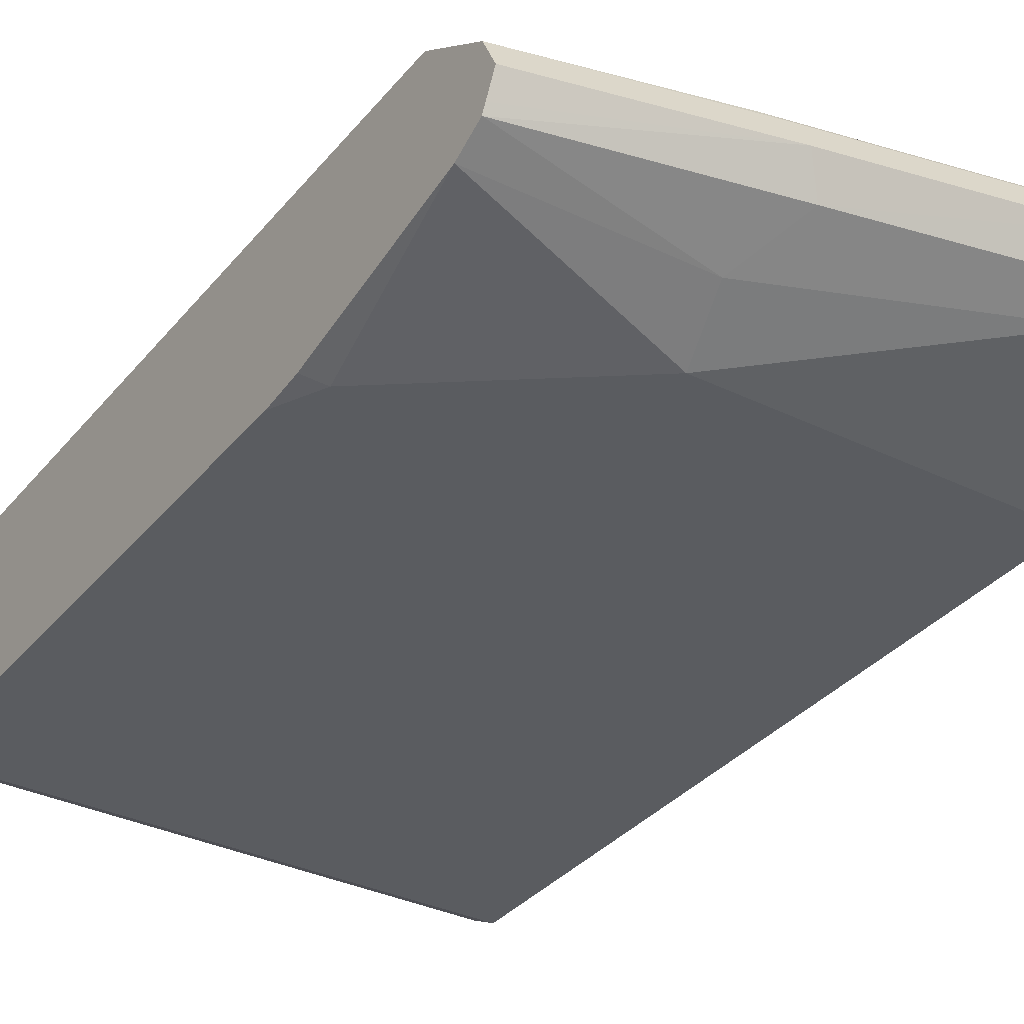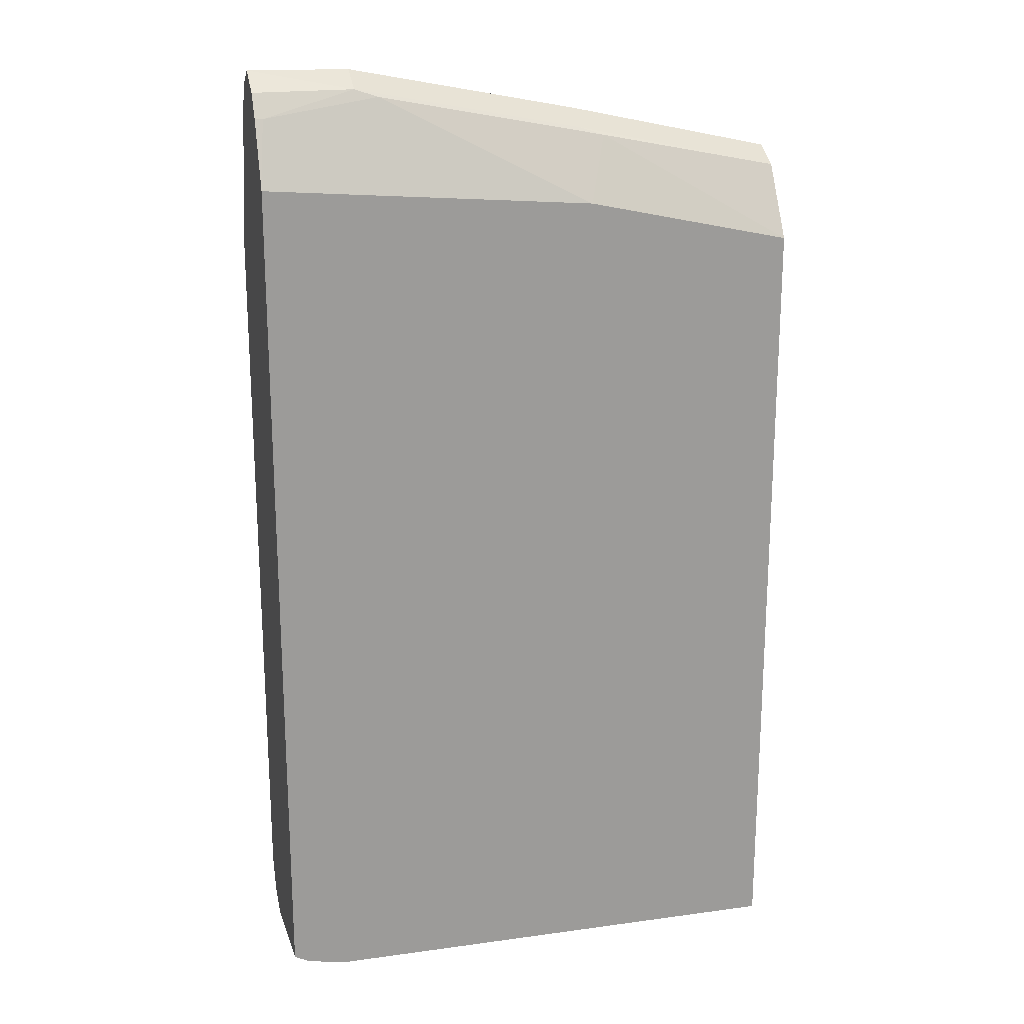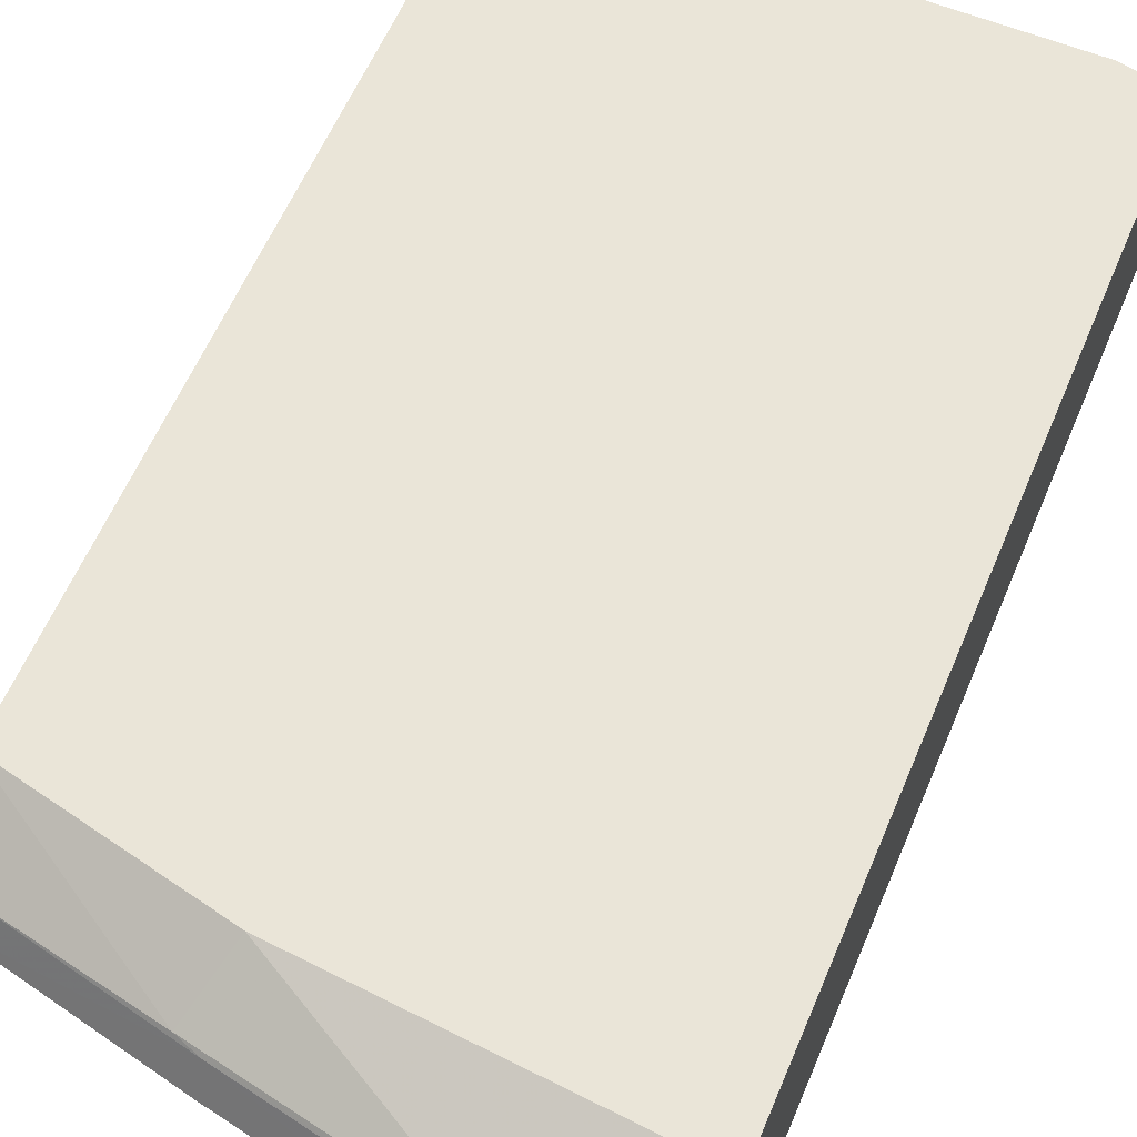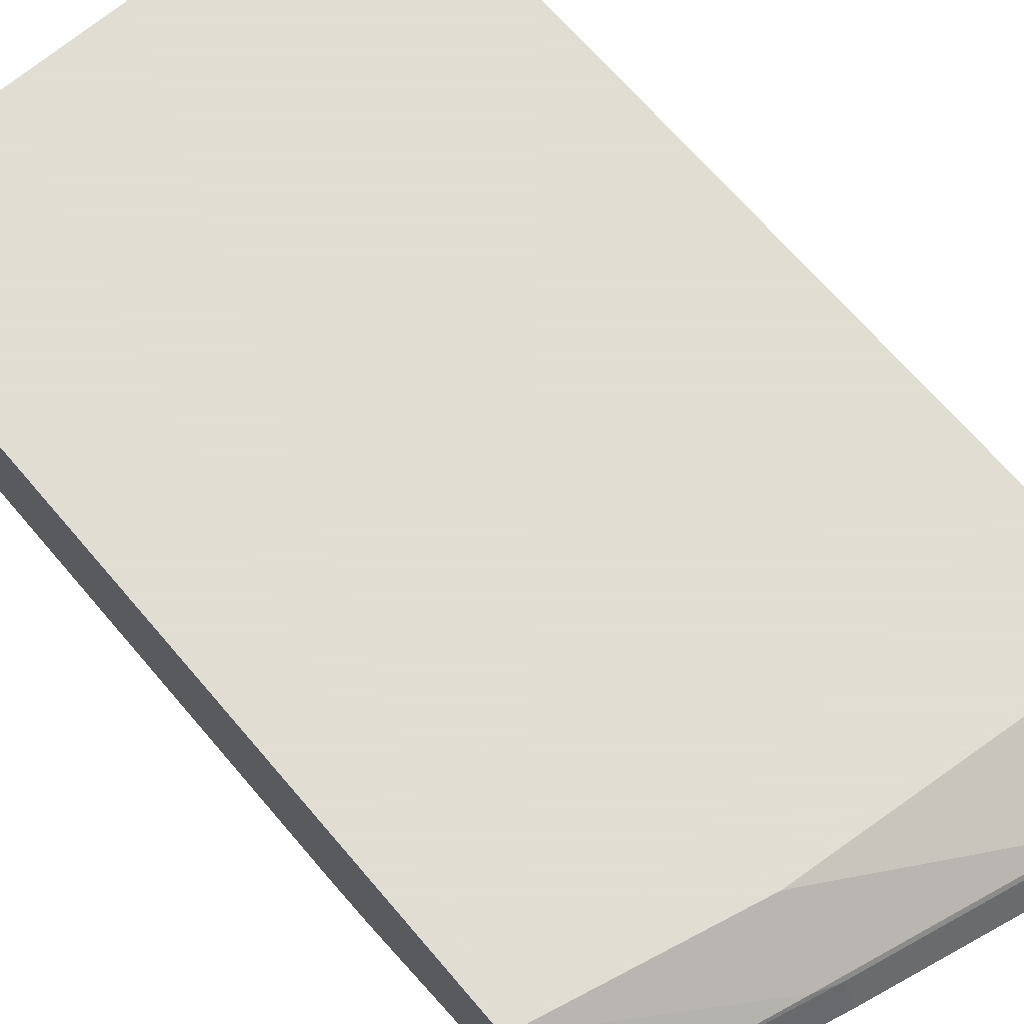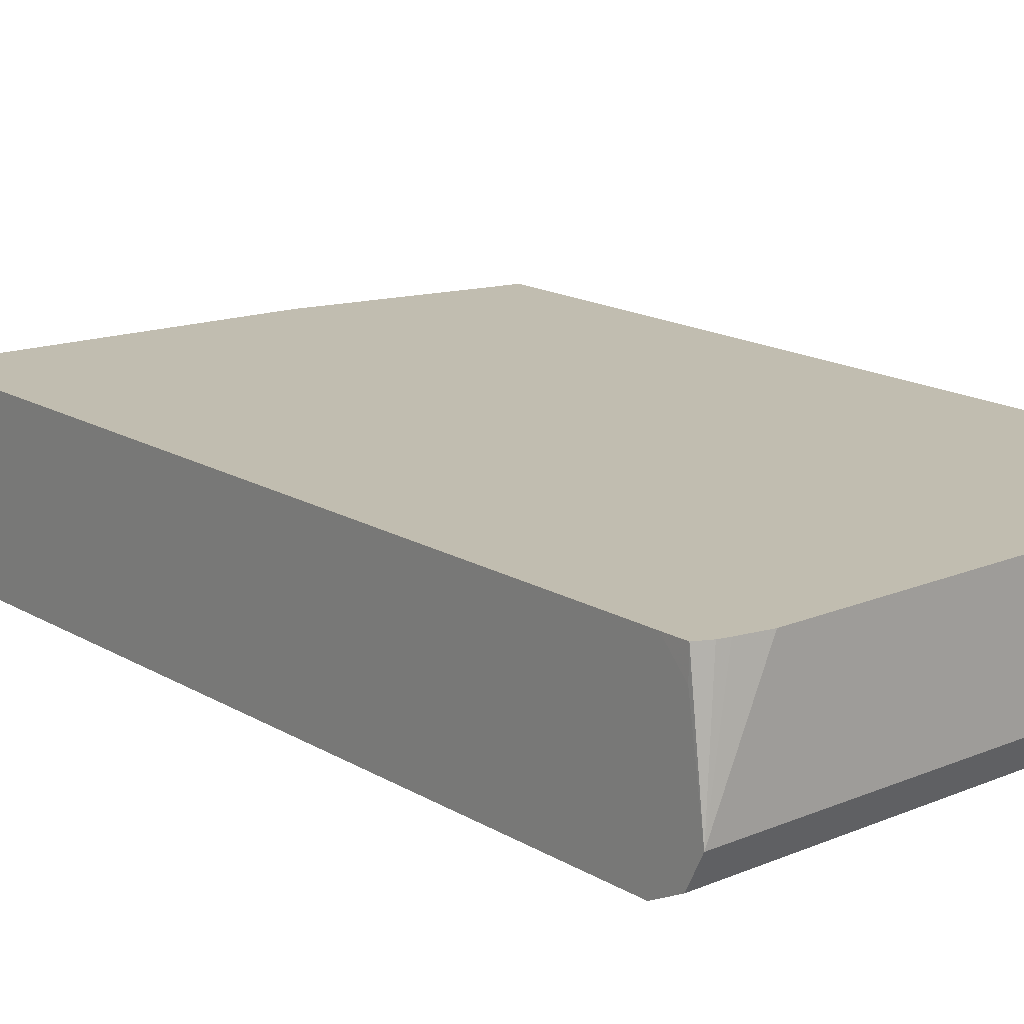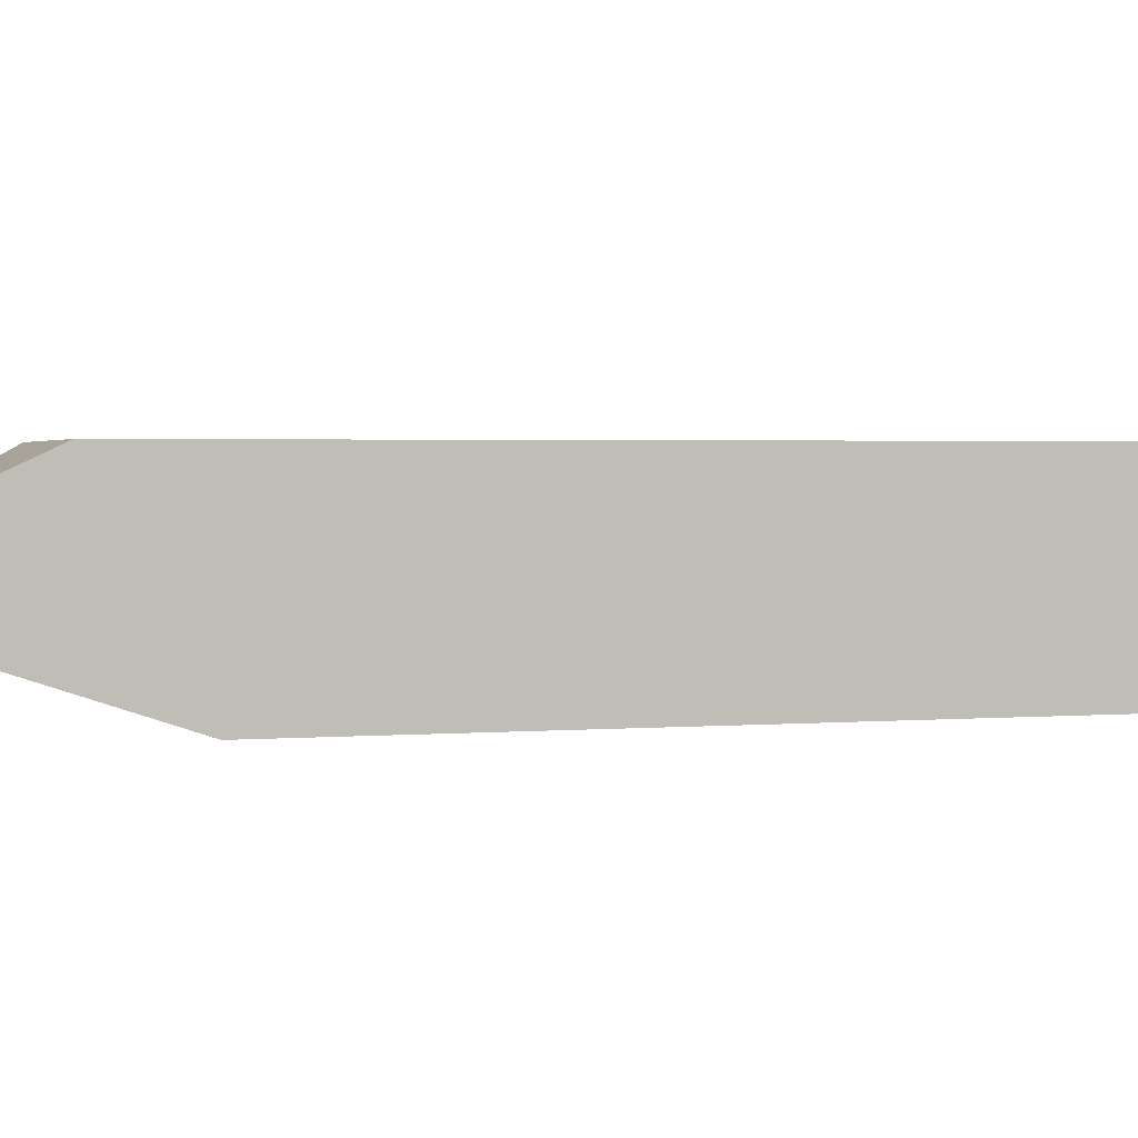
<metadata>
{"format":"obj","ext":"obj","renderer":"f3d","projection":"perspective","resolution":1024,"background":"white","views":[{"elev":-34.1,"azim":146.7,"up":"+Z"},{"elev":20.1,"azim":-14.2,"up":"+Y"},{"elev":59.3,"azim":-157.3,"up":"+Z"},{"elev":68.1,"azim":139.6,"up":"+Z"},{"elev":16.7,"azim":-40.3,"up":"+Z"},{"elev":1.9,"azim":-109.1,"up":"+Z"}]}
</metadata>
<code>
v -0.4112 0.5843 -0.1096
v -0.4112 0.5782 -0.0974
v -0.4112 0.5799 -0.1184
v -0.4931 0.6026 -0.1096
v -0.4931 0.5965 -0.0974
v -0.4839 0.5935 -0.09587
v -0.4112 0.5511 -0.0795
v -0.4112 0.5782 -0.1217
v -0.4991 0.5965 -0.1217
v -0.5844 0.6209 -0.1096
v -0.5844 0.6148 -0.0974
v -0.5752 0.6117 -0.09587
v -0.4931 0.5693 -0.0795
v -0.4112 0.2374 -0.0795
v -0.4112 0.5749 -0.1234
v -0.487 0.5722 -0.1339
v -0.5904 0.6148 -0.1217
v -0.6239 0.6216 -0.11
v -0.6239 0.6148 -0.0974
v -0.6239 0.6132 -0.09637
v -0.6209 0.6056 -0.09131
v -0.6239 0.5804 -0.0795
v -0.6026 0.2374 -0.0795
v -0.4112 0.2374 -0.1278
v -0.4112 0.5661 -0.1278
v -0.4931 0.5478 -0.1461
v -0.5844 0.6026 -0.1278
v -0.6239 0.6088 -0.1247
v -0.6239 0.6148 -0.1217
v -0.6239 0.6056 -0.09131
v -0.6239 0.2532 -0.0795
v -0.6239 0.2374 -0.1278
v -0.6144 0.2398 -0.0795
v -0.4112 0.2435 -0.14
v -0.4112 0.4913 -0.1443
v -0.42 0.493 -0.1461
v -0.6239 0.5478 -0.1461
v -0.6239 0.6026 -0.1278
v -0.6239 0.2435 -0.08973
v -0.6239 0.2435 -0.0795
v -0.6239 0.2435 -0.14
v -0.6184 0.2407 -0.0795
v -0.6239 0.2536 -0.1451
v -0.4112 0.2557 -0.1461
v -0.4112 0.4748 -0.1461
v -0.6239 0.2557 -0.1461
f 18 30 20
f 18 46 43
f 18 22 30
f 18 31 22
f 18 39 31
f 18 32 39
f 18 41 32
f 18 43 41
f 18 37 46
f 17 28 29
f 18 29 28
f 17 27 28
f 17 29 18
f 14 32 24
f 16 26 27
f 16 25 26
f 15 25 16
f 18 20 19
f 18 38 37
f 20 30 21
f 34 41 43
f 23 33 32
f 14 23 32
f 43 46 44
f 35 45 36
f 34 43 44
f 32 40 39
f 32 42 40
f 32 33 42
f 31 39 40
f 27 38 28
f 26 46 37
f 26 44 46
f 26 45 44
f 26 36 45
f 26 38 27
f 26 37 38
f 25 36 26
f 25 35 36
f 24 41 34
f 24 32 41
f 21 30 22
f 12 22 13
f 18 28 38
f 11 21 12
f 4 10 5
f 4 9 10
f 3 8 4
f 2 6 7
f 2 5 6
f 1 5 2
f 1 4 5
f 1 8 3
f 1 15 8
f 1 25 15
f 1 35 25
f 1 45 35
f 1 44 45
f 1 34 44
f 1 24 34
f 1 14 24
f 1 7 14
f 1 2 7
f 12 21 22
f 4 8 9
f 5 10 11
f 1 3 4
f 5 12 6
f 11 20 21
f 5 11 12
f 11 18 19
f 10 18 11
f 10 17 18
f 9 27 17
f 9 16 27
f 9 17 10
f 8 16 9
f 8 15 16
f 11 19 20
f 7 33 23
f 7 42 33
f 7 40 42
f 7 31 40
f 7 22 31
f 7 13 22
f 6 13 7
f 6 12 13
f 7 23 14

</code>
